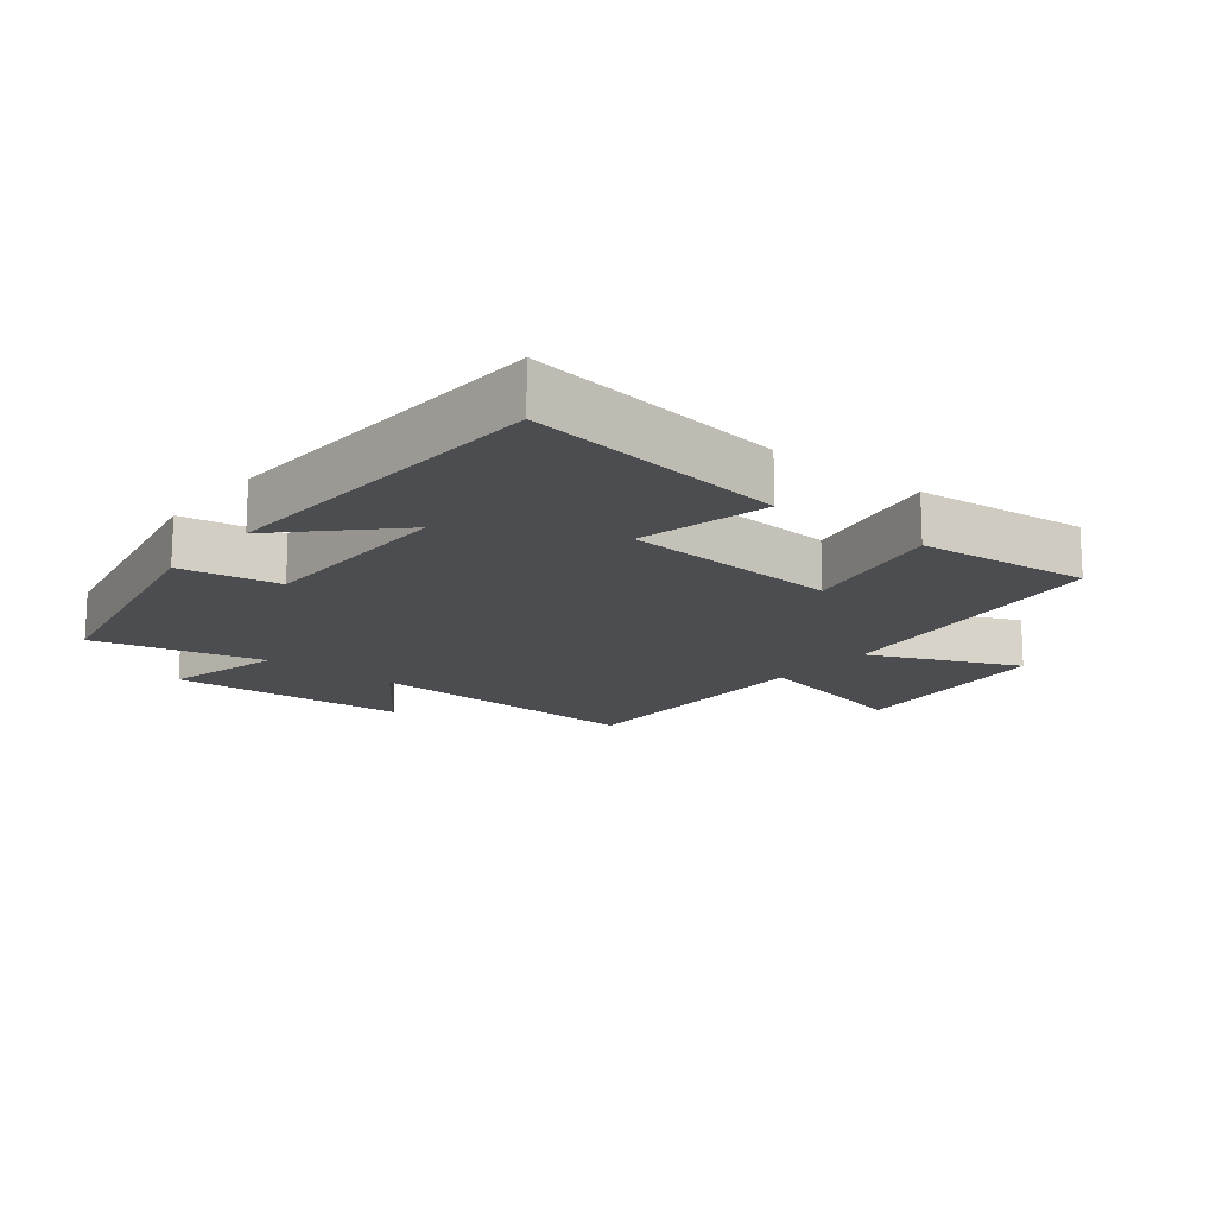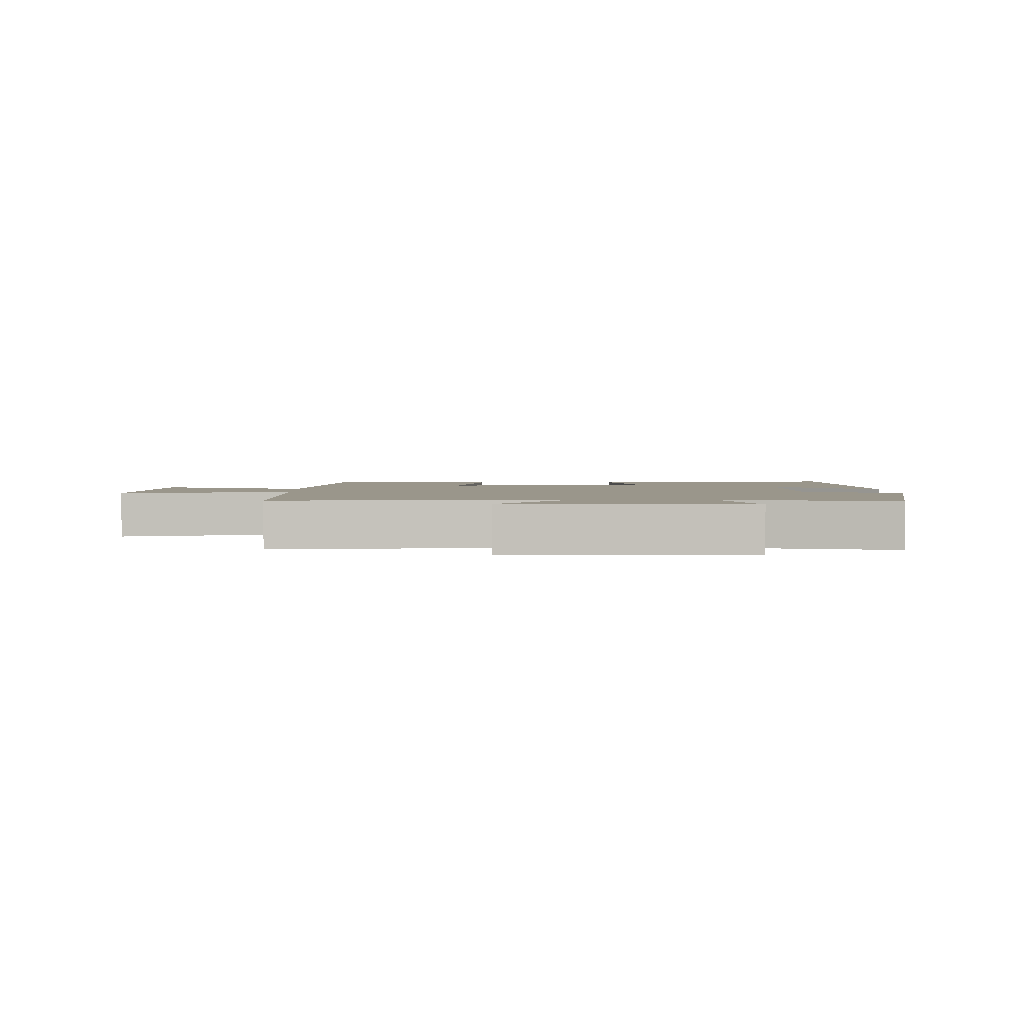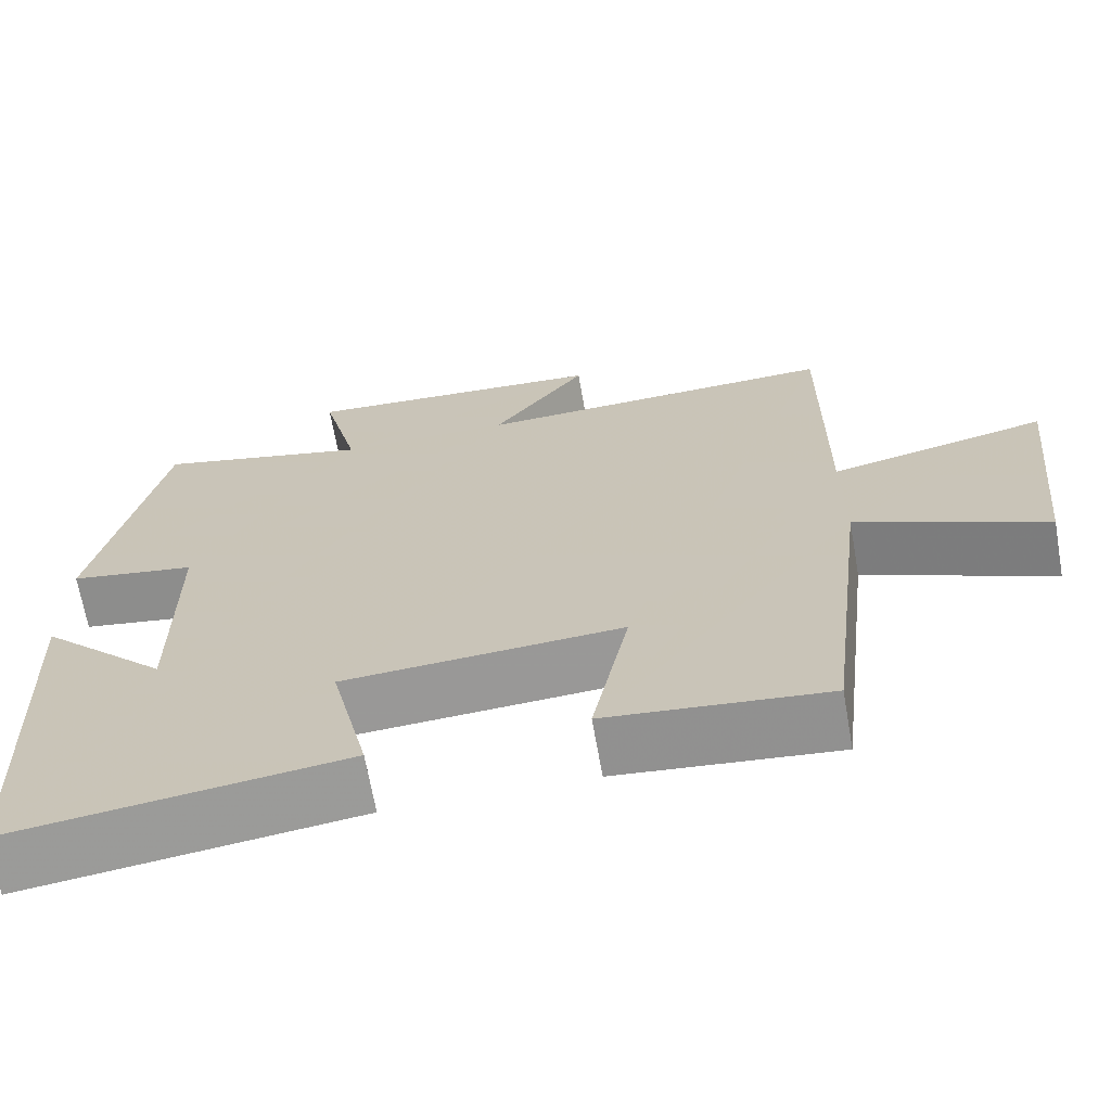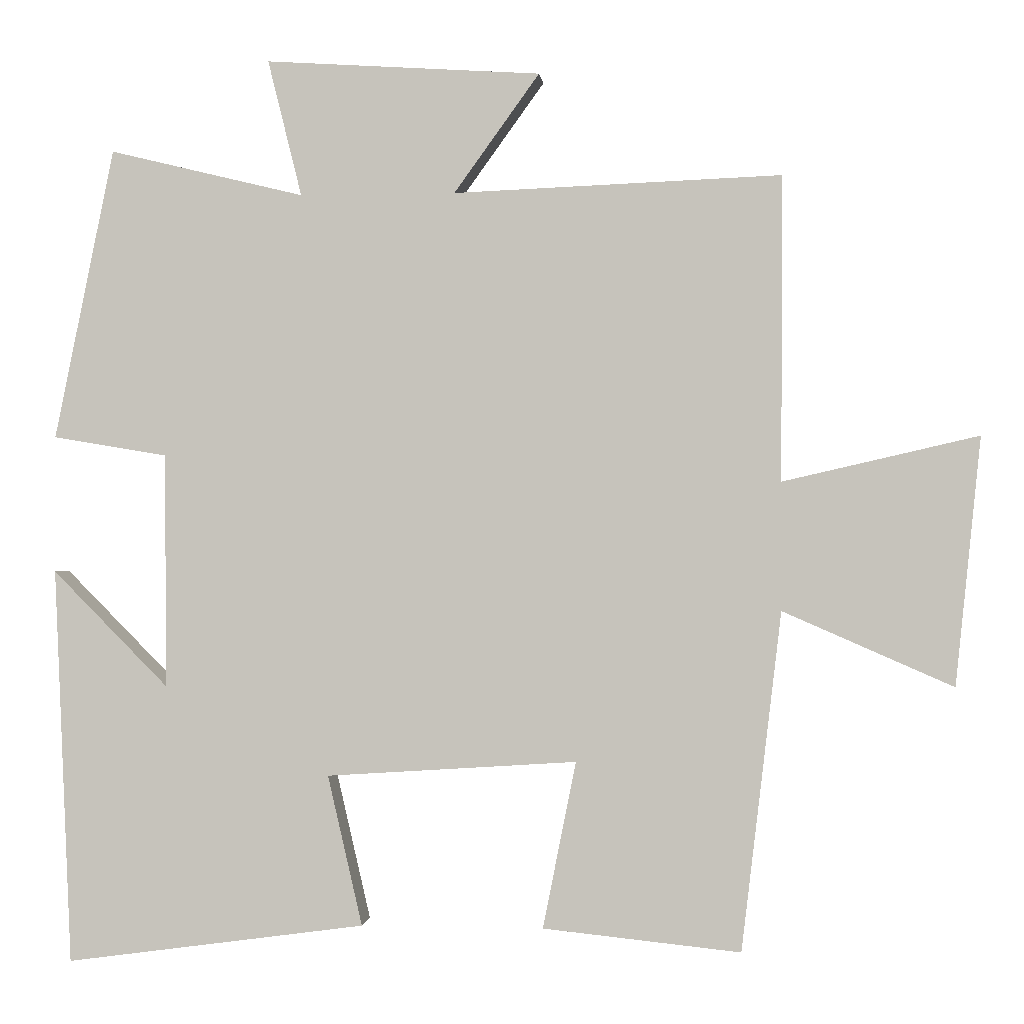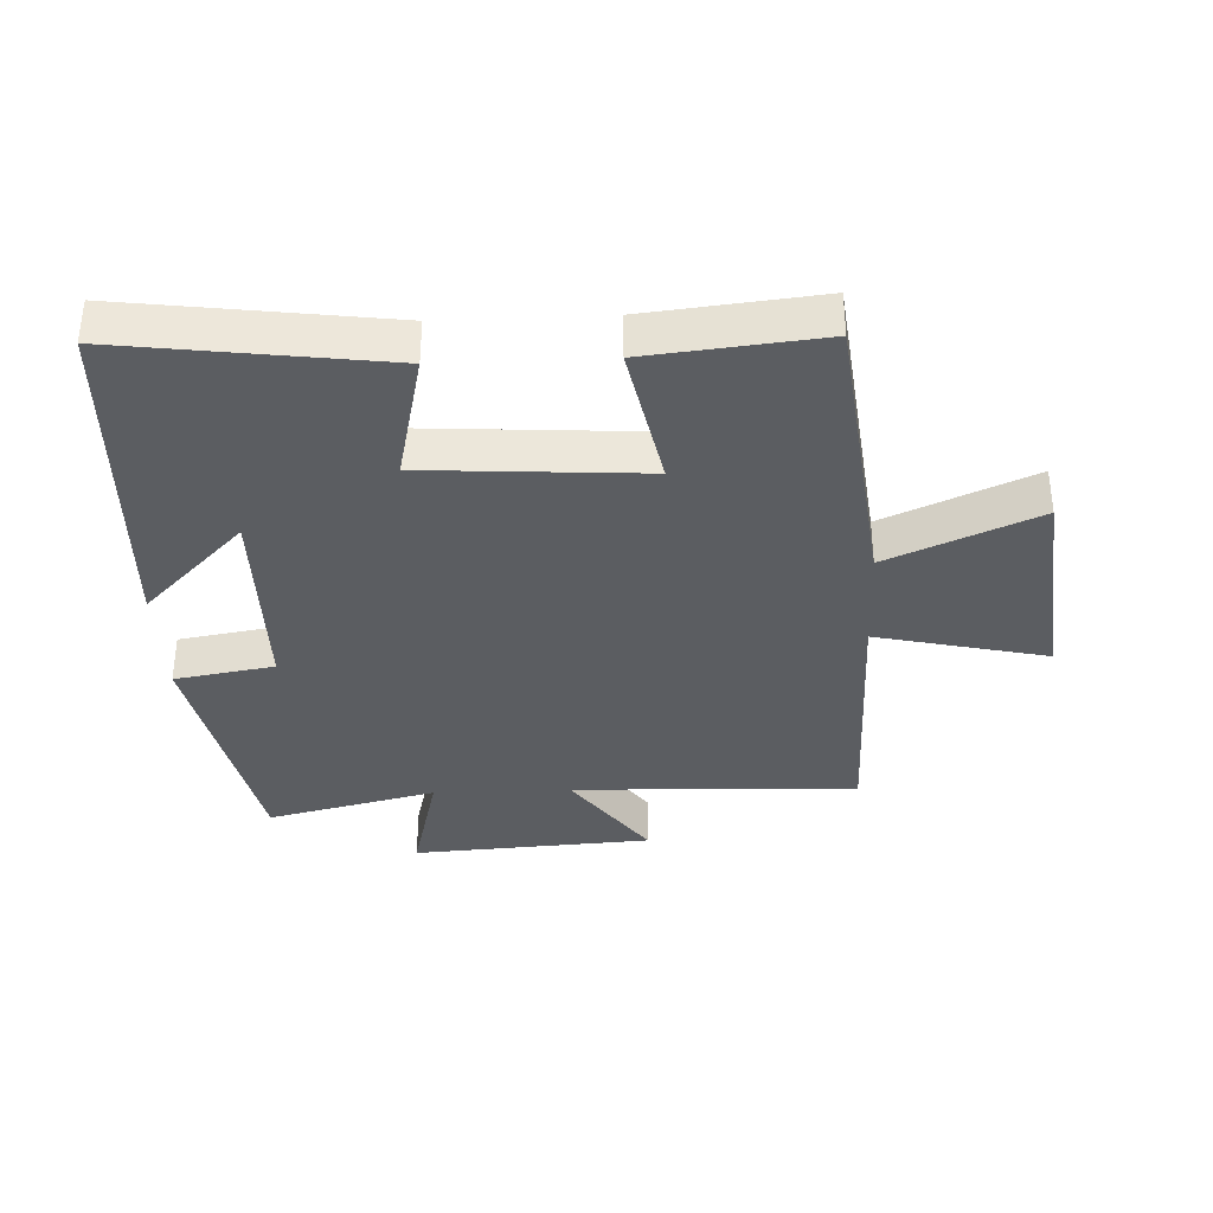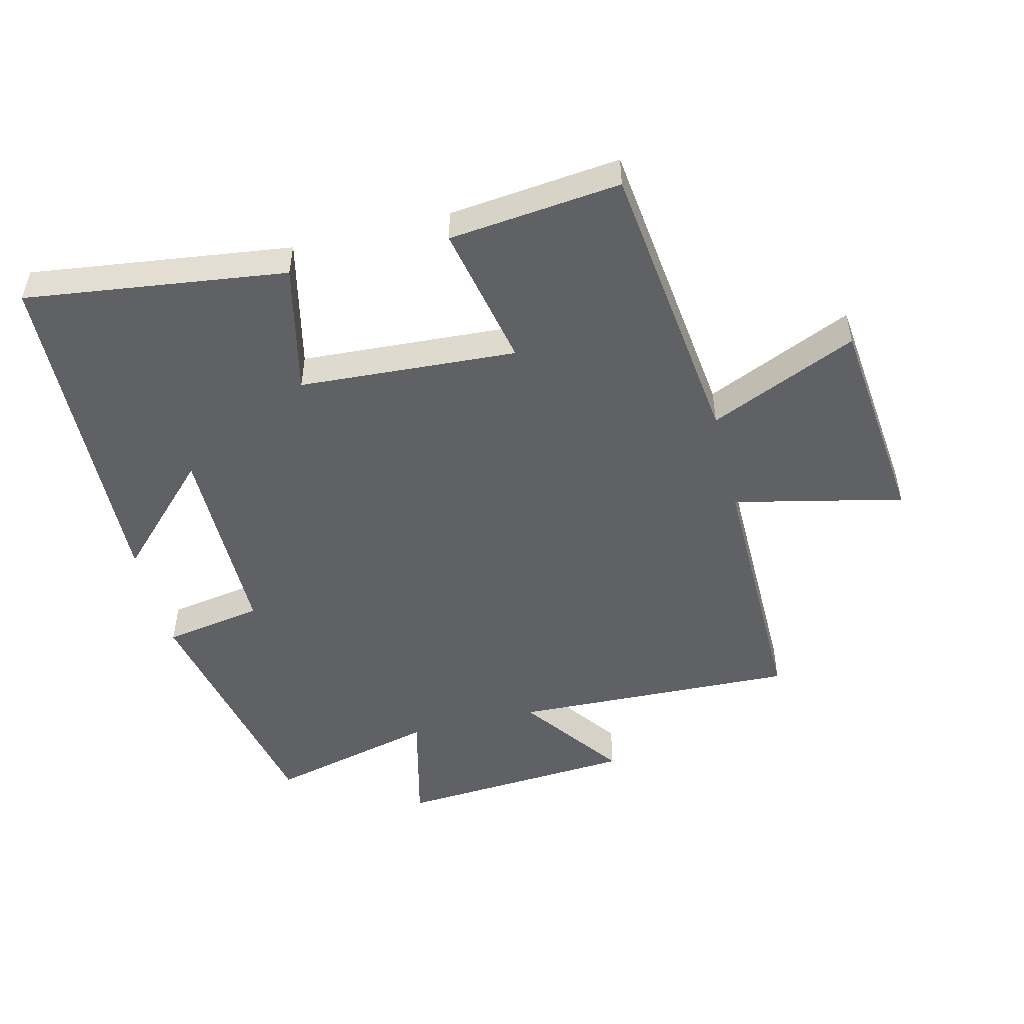
<metadata>
{"format":"obj","ext":"obj","renderer":"f3d","projection":"perspective","resolution":1024,"background":"white","views":[{"elev":-15.7,"azim":141.2,"up":"+Y"},{"elev":2.3,"azim":-1.3,"up":"+Y"},{"elev":-67.8,"azim":-170.0,"up":"+Z"},{"elev":-0.6,"azim":-174.2,"up":"+Z"},{"elev":-35.6,"azim":-177.5,"up":"+Y"},{"elev":-49.9,"azim":-165.9,"up":"+Y"}]}
</metadata>
<code>
v -0.502 0.07 0.518
v -0.057 0.07 0.5
v -0.173 0.07 0.661
v 0.201 0.07 0.685
v 0.155 0.07 0.5
v 0.419 0.07 0.564
v 0.5 0.07 0.169
v 0.345 0.07 0.143
v 0.343 0.07 -0.175
v 0.5 0.07 -0.017
v 0.477 0.07 -0.555
v 0.07 0.07 -0.5
v 0.117 0.07 -0.296
v -0.223 0.07 -0.274
v -0.178 0.07 -0.5
v -0.446 0.07 -0.528
v -0.5 0.07 -0.069
v -0.731 0.07 -0.17
v -0.765 0.07 0.166
v -0.5 0.07 0.105
v -0.502 0 0.518
v -0.057 0 0.5
v -0.173 0 0.661
v 0.201 0 0.685
v 0.155 0 0.5
v 0.419 0 0.564
v 0.5 0 0.169
v 0.345 0 0.143
v 0.343 0 -0.175
v 0.5 0 -0.017
v 0.477 0 -0.555
v 0.07 0 -0.5
v 0.117 0 -0.296
v -0.223 0 -0.274
v -0.178 0 -0.5
v -0.446 0 -0.528
v -0.5 0 -0.069
v -0.731 0 -0.17
v -0.765 0 0.166
v -0.5 0 0.105
f 17 18 19 20
f 15 16 17 20
f 14 15 20 1
f 13 14 1 2
f 11 12 13
f 11 13 2
f 9 10 11
f 9 11 2
f 8 9 2
f 5 6 7 8
f 5 8 2 3
f 3 4 5
f 40 39 38 37
f 40 37 36 35
f 21 40 35 34
f 22 21 34 33
f 33 32 31
f 22 33 31
f 31 30 29
f 22 31 29
f 22 29 28
f 28 27 26 25
f 23 22 28 25
f 25 24 23
f 1 21 22 2
f 2 22 23 3
f 3 23 24 4
f 4 24 25 5
f 5 25 26 6
f 6 26 27 7
f 7 27 28 8
f 8 28 29 9
f 9 29 30 10
f 10 30 31 11
f 11 31 32 12
f 12 32 33 13
f 13 33 34 14
f 14 34 35 15
f 15 35 36 16
f 16 36 37 17
f 17 37 38 18
f 18 38 39 19
f 19 39 40 20
f 20 40 21 1

</code>
